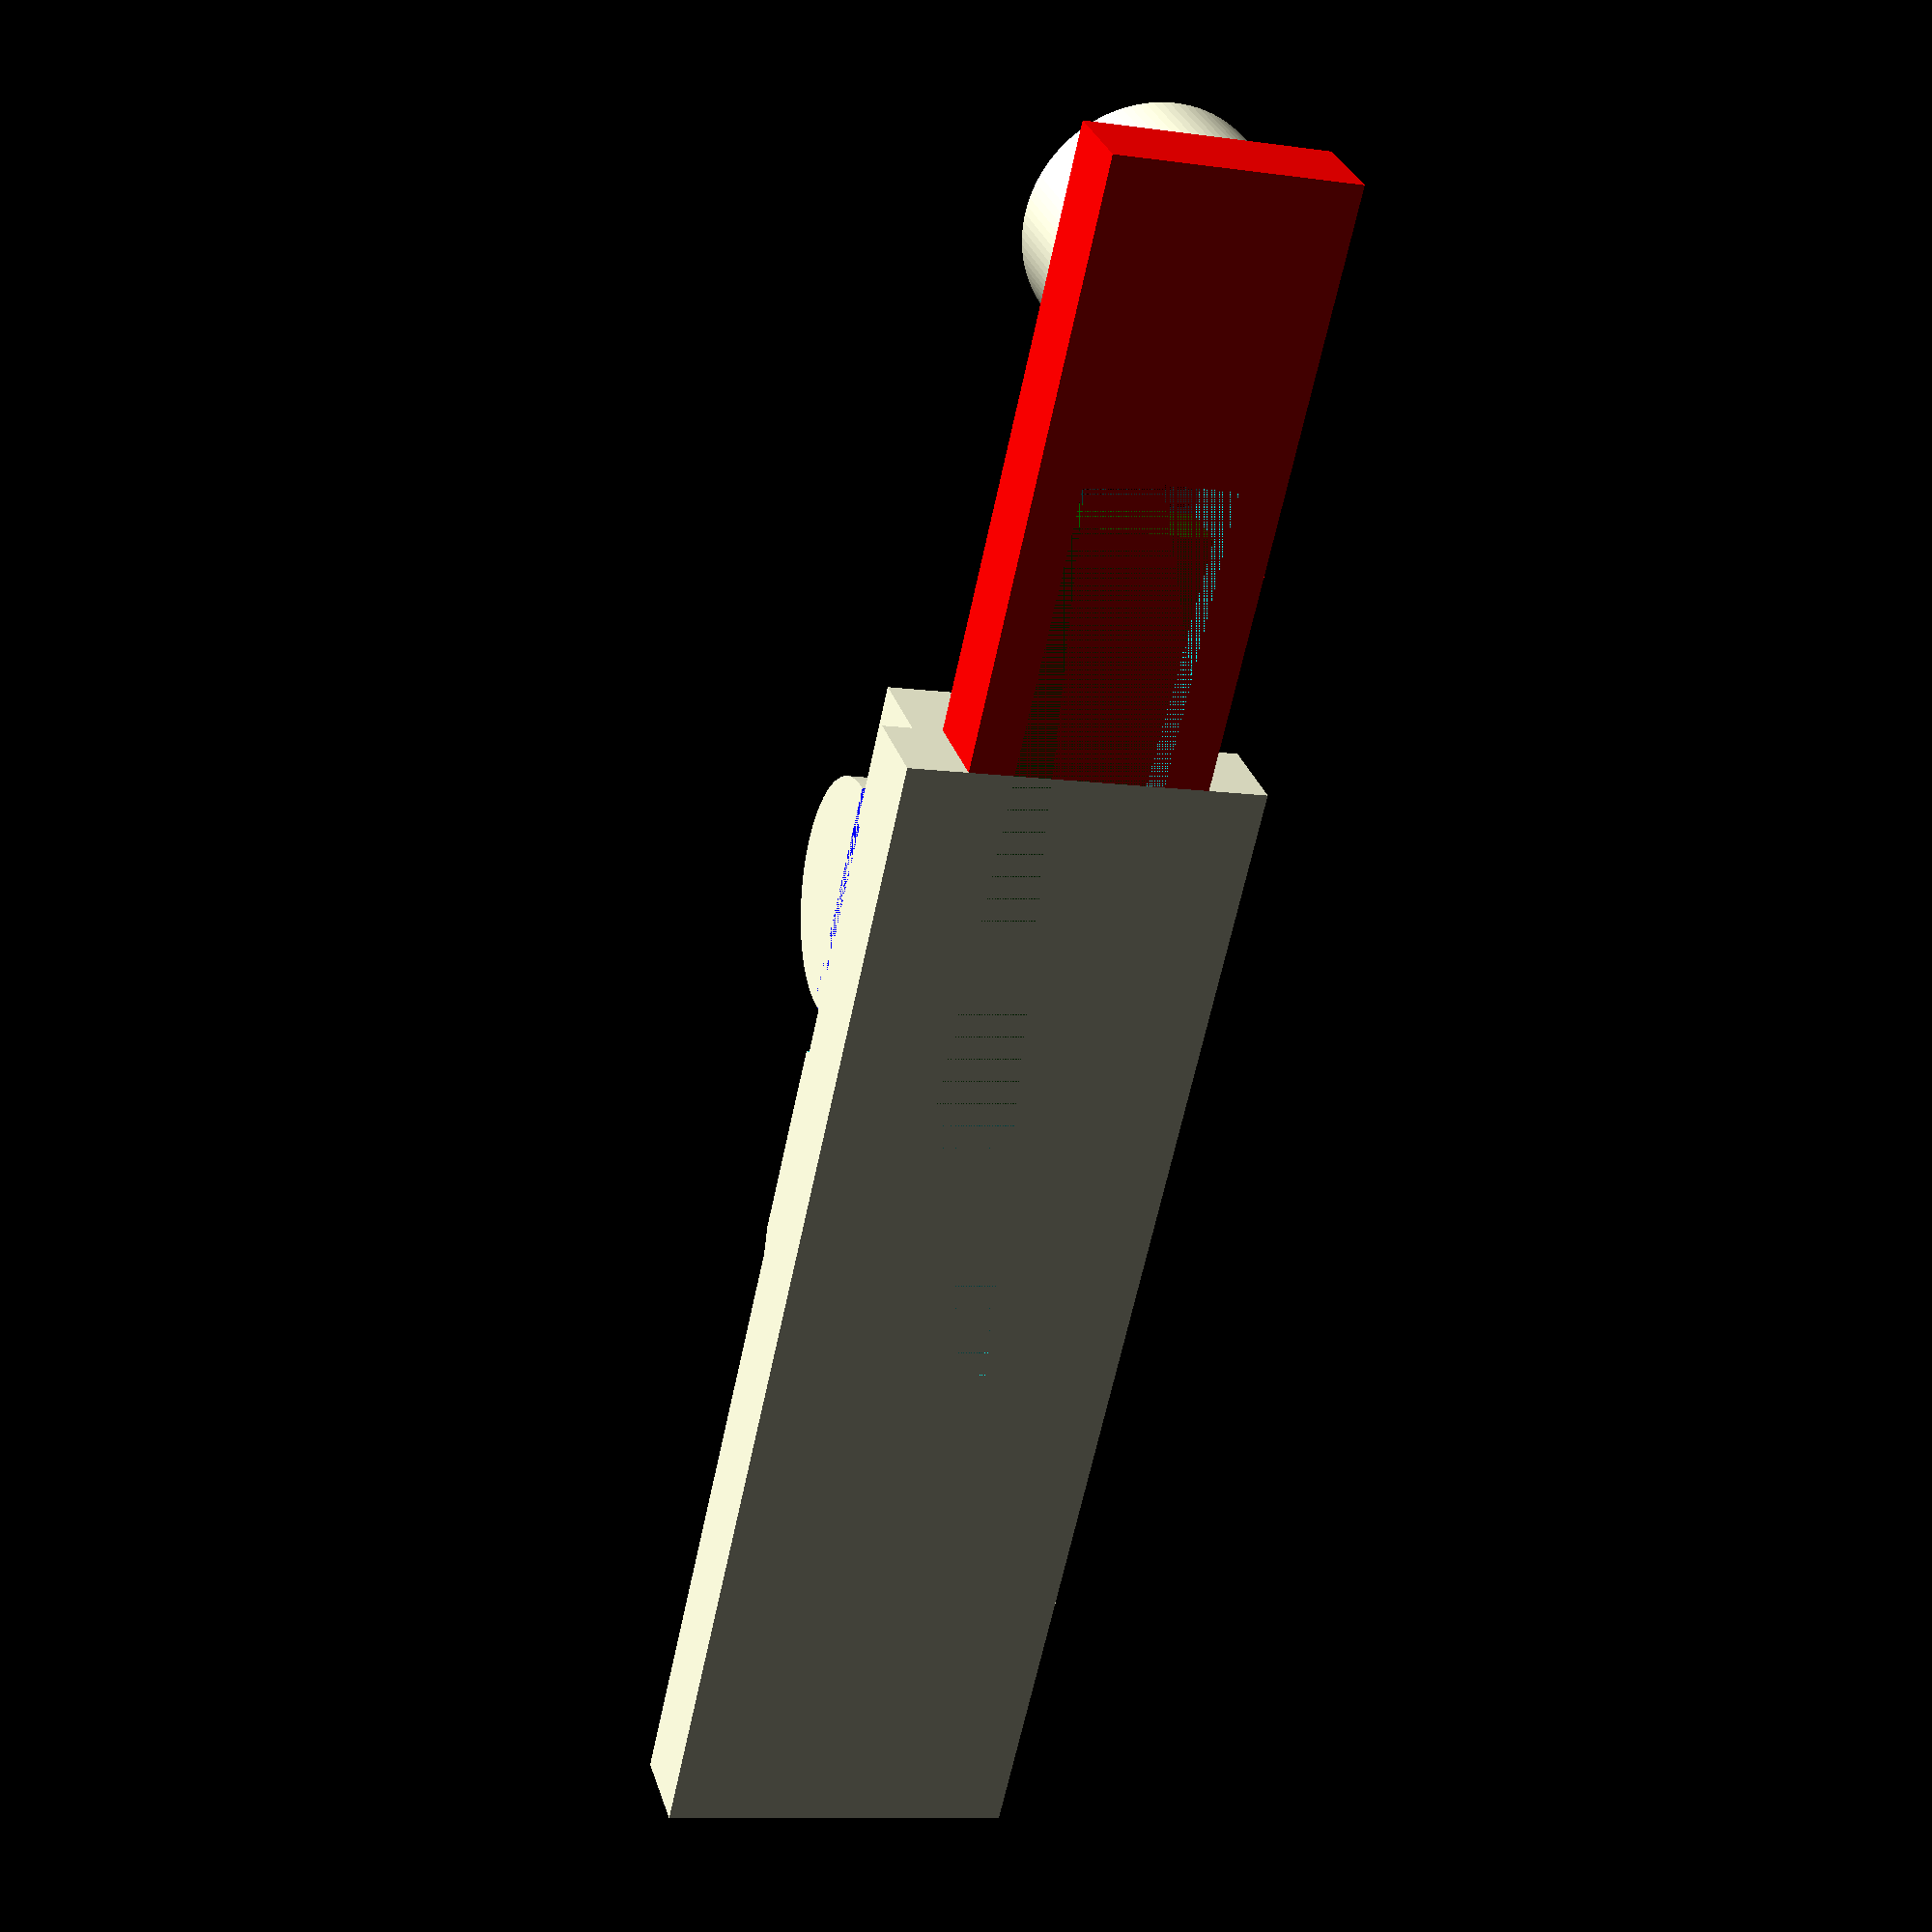
<openscad>
electrode = 4; // radius
handlewidth = 12;
handlethickness = 3;
handlelength = 40;
rodlength = 20; // the narrow bit on which the electrode support rests
rodwidth = 8;
slotwidth = 5;
slotlength = handlelength + rodlength - 20;
standoffwidth=8;
standoffheight=6; // the height of the rectangular bit without the circular head
standoffthickness=2;
standoffdistance=25; // distance from 0,0
wedgelength = 21;
wedgedistance=12; // distance from 0,0
supportwidth=handlewidth-2;

// handle
translate([0, 0, 0])
    handle();  
translate([(handlewidth-slotwidth)/2, wedgedistance, handlethickness])
    wedge();
translate([standoffthickness*2, standoffdistance, handlethickness])
    standoff();
translate([standoffthickness*4, standoffdistance, handlethickness])
    standoff();
translate([supportwidth+((handlewidth-supportwidth)/2), 0, handlethickness])
    support();
translate([handlewidth/2, electrode, handlethickness])
    electrodesupport();

// the flat rectangular part that you squeeze between your fingers
module handle() {
     translate([0, 0, 0]) {
        difference() {
            union() {
                translate([(handlewidth-rodwidth)/2, 0, 0])
                    color("red") cube([rodwidth, rodlength, handlethickness]);
                translate([0, rodlength, 0])
                    cube([handlewidth, handlelength, handlethickness]);
            }
            // slot inside the handle
            translate([(handlewidth/2)-(slotwidth/2) , handlelength + rodlength - slotlength - 10, 0]) {
                cube([slotwidth, slotlength, handlethickness]);
            }
        }
    }
}

// the triagular bit into which the standoffs fit
module support() {
    radius = 4;
    rotate([0, -90, 0]) {
        difference() {
            difference()  {
                linear_extrude(supportwidth) {
                    polygon([[0, 20], [0, 50], [3, 40], [3, 20]]);
                }
                translate([0, 0, (supportwidth - slotwidth) / 2])
                    color("red") linear_extrude(slotwidth) {
                        polygon([[0, 50], [3, 40], [3, 25], [0, 25]]);
                    }
            }
            translate([4.5, 29, 0]) {
                cylinder(handlewidth, radius+.5, radius+.5, $fn=100);
            }
        }
    }
}


// the bit where the electrode fits on
module electrodesupport() {
    cylinder(3, electrode, electrode, $fn=100);
}

// the bits in the middle that fit the two parts togehter
module standoff() {
    rotate([0, -90, 0]) {
        color("blue") cube([standoffheight, standoffwidth, standoffthickness]);
        translate([standoffheight, standoffwidth/2, 0]) {
            cylinder(standoffthickness, standoffwidth/2, standoffwidth/2, $fn=100);
        }
    }
}

// the wedge in the slot which keeps the spring in place
module wedge() {
    rotate([0, 90, 0])
    color("green") linear_extrude(slotwidth) {
        polygon([[0,0], [0, wedgelength], [1, wedgelength], [2, 0]]);
    }
}
</openscad>
<views>
elev=330.5 azim=167.5 roll=164.3 proj=p view=wireframe
</views>
